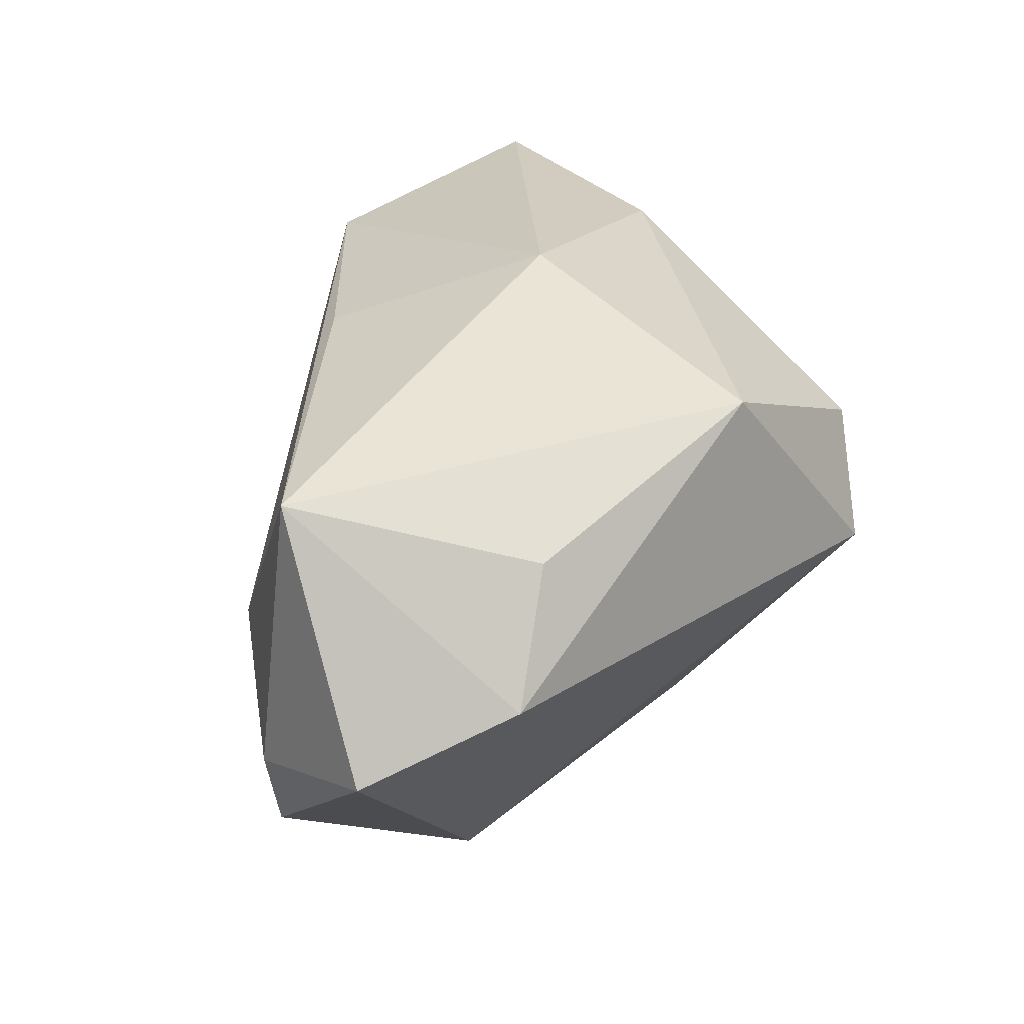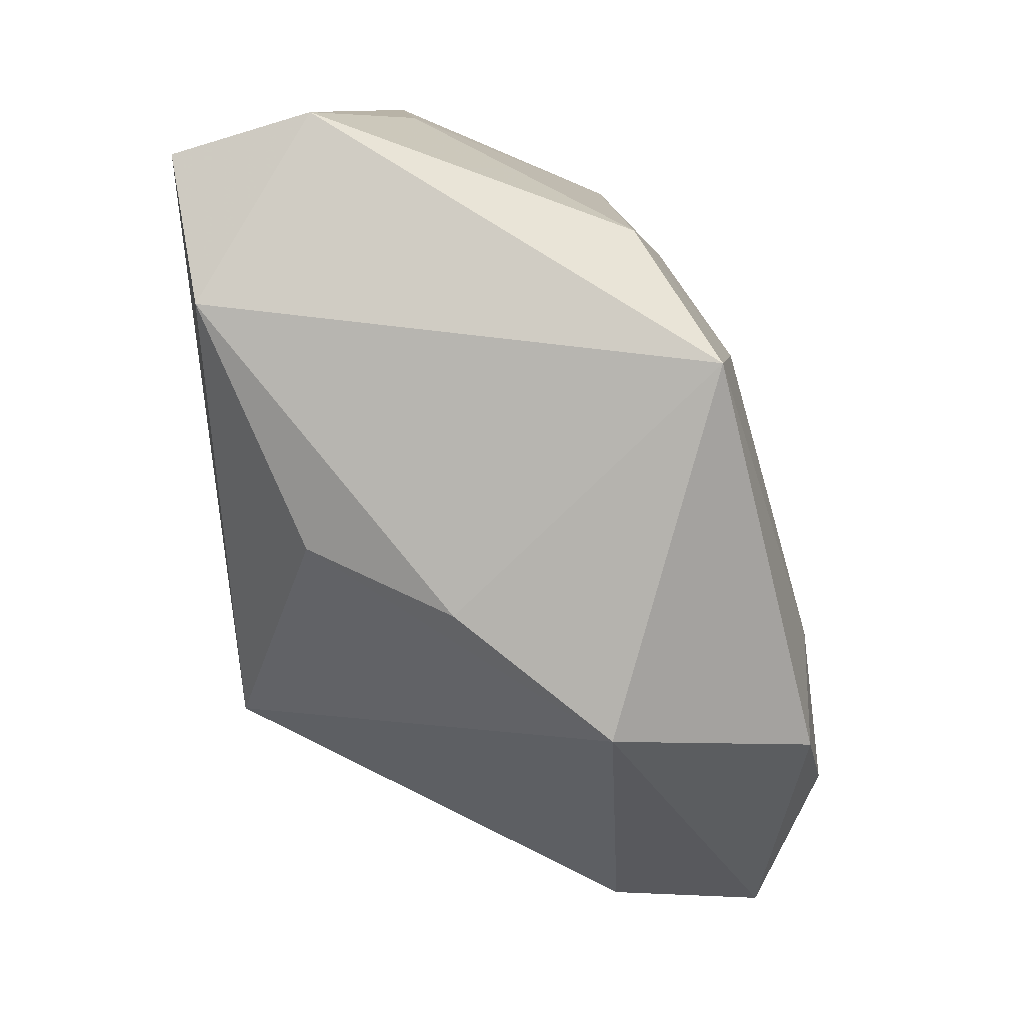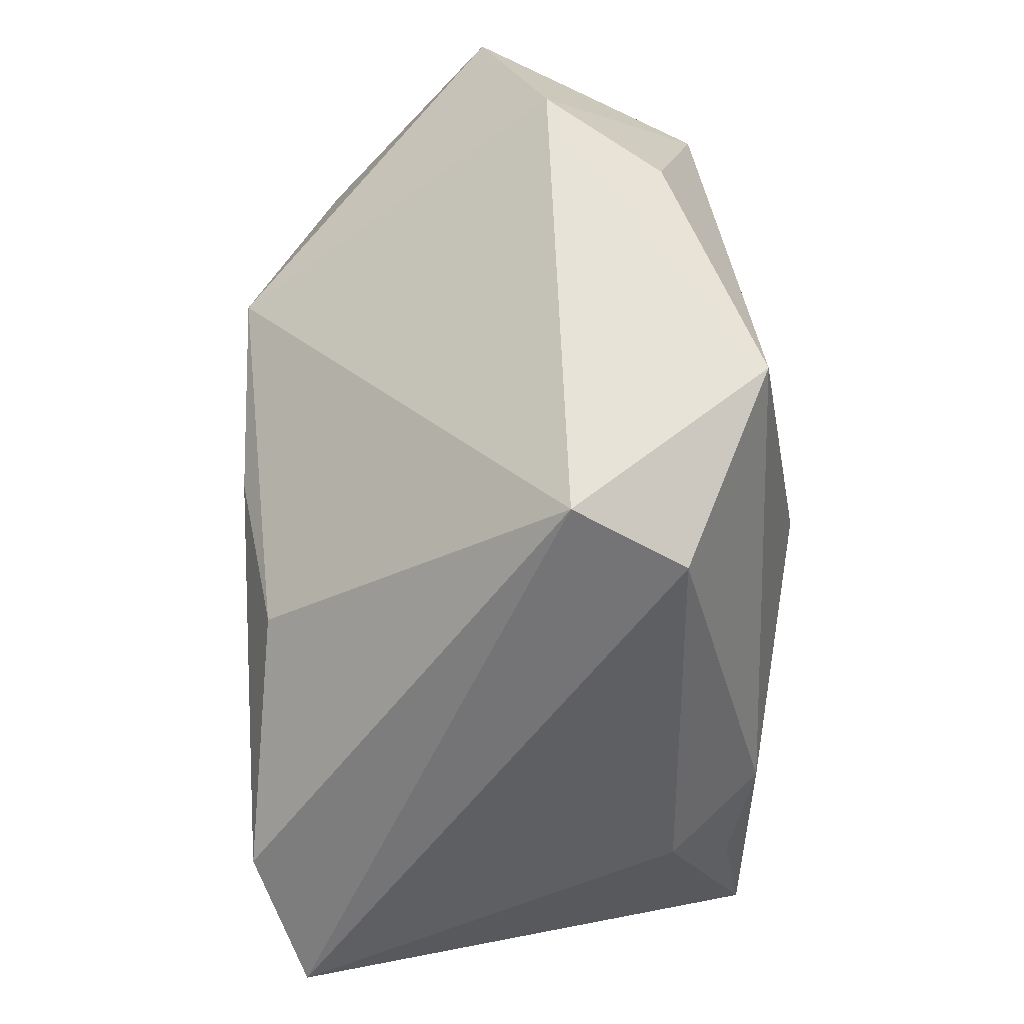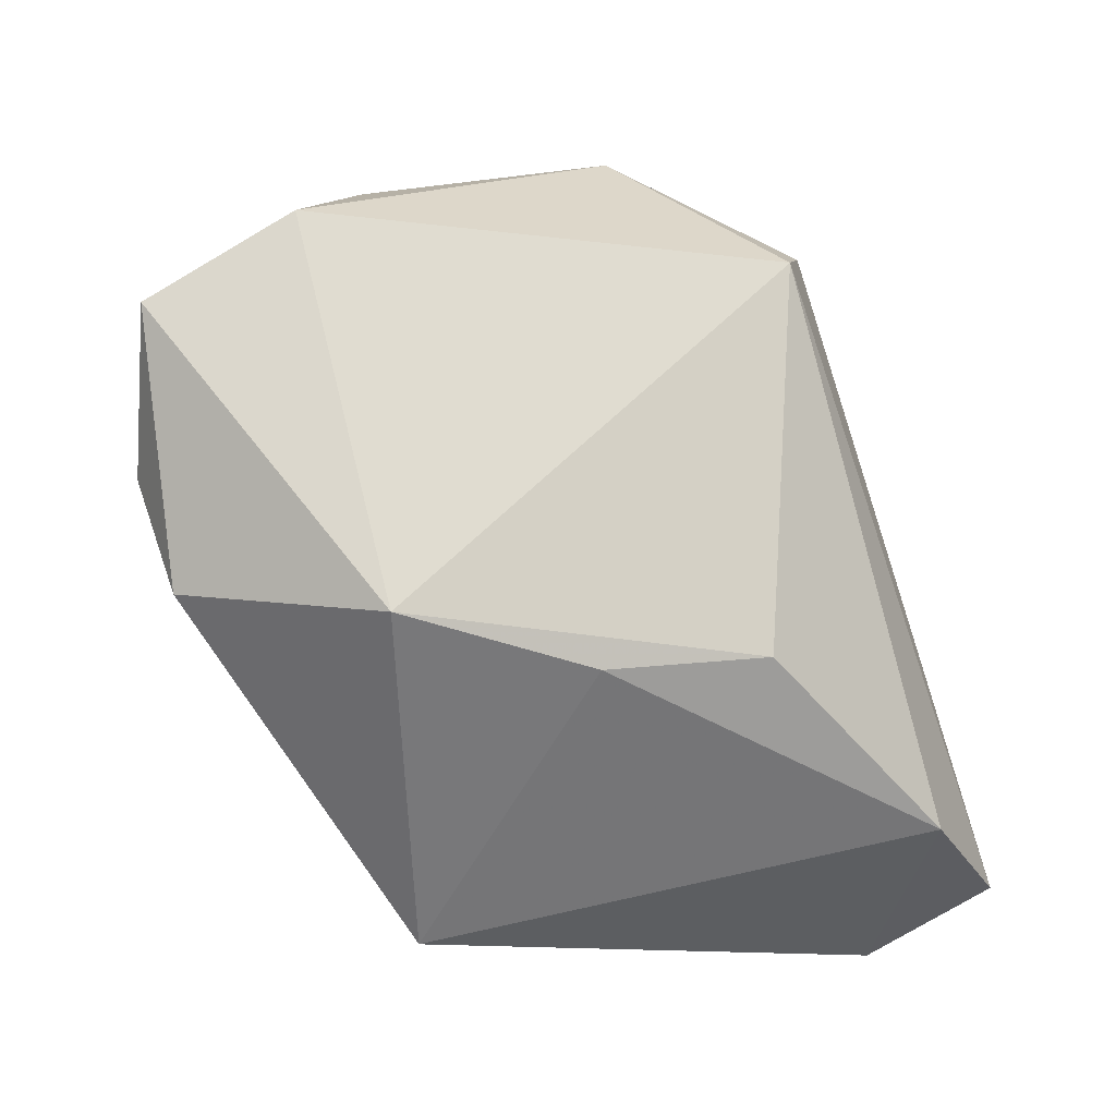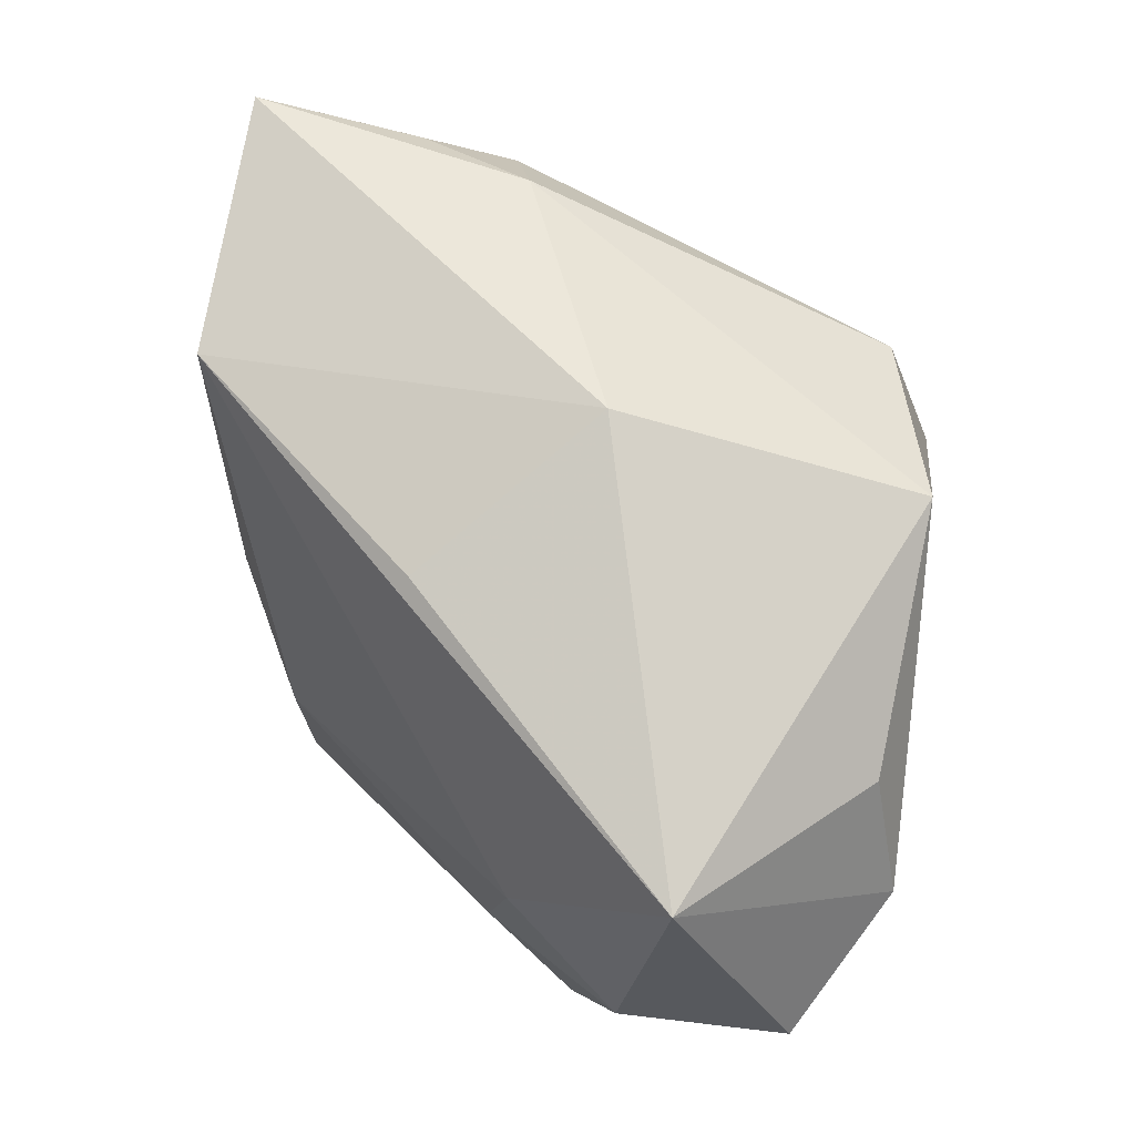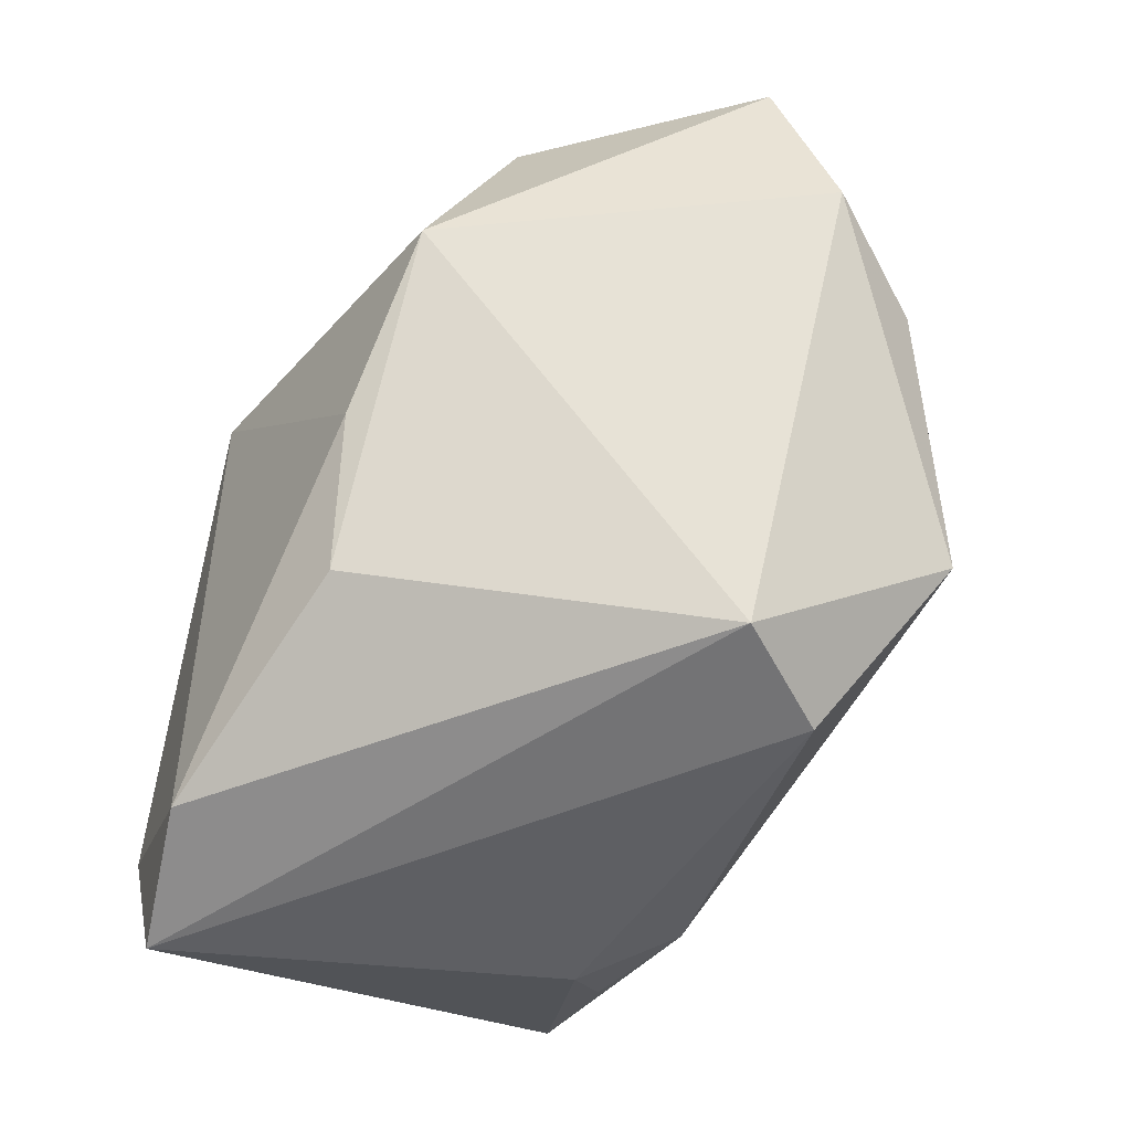
<metadata>
{"format":"obj","ext":"obj","renderer":"f3d","projection":"perspective","resolution":1024,"background":"white","views":[{"elev":23.7,"azim":-103.1,"up":"+Z"},{"elev":-79.9,"azim":93.0,"up":"+Z"},{"elev":-56.3,"azim":-94.8,"up":"+Y"},{"elev":-57.0,"azim":-69.9,"up":"+Z"},{"elev":62.8,"azim":-144.1,"up":"+Z"},{"elev":-56.0,"azim":-126.2,"up":"+Y"}]}
</metadata>
<code>
v -0.01662 0.02932 -0.0009816
v 0.03452 -0.02744 -0.01694
v -0.03797 0.006709 0.01096
v 0.03758 -0.01469 -0.01807
v -0.02847 0.02978 -0.01009
v 0.01307 0.02261 -0.01049
v -0.01392 0.0287 -0.01086
v 0.01423 -0.01659 0.02533
v 0.01986 -0.02229 0.0175
v -0.03177 0.02762 0.01565
v -0.01712 -0.02744 0.0139
v -0.001023 -0.01726 -0.0225
v -0.04209 0.02357 -0.006231
v -0.01901 0.009296 -0.02726
v -0.04297 0.00986 -0.0001764
v -0.005042 -0.0009982 0.02736
v 0.02768 0.01229 0.02213
v -0.00711 -0.004268 -0.02611
v 0.02147 -0.0255 -0.02264
v 0.025 -0.01562 0.02397
v 0.02224 0.01688 -0.001846
v -0.02233 -0.02744 0.003306
v -0.02236 0.02781 -0.01998
v 0.03773 -0.008633 0.02736
v 0.01433 0.02031 -0.02735
v -0.02923 -0.01323 0.02038
v 0.02562 0.01362 -0.01775
v 0.03666 -0.006264 0.0001045
v 0.001157 0.01788 0.02043
f 22 26 15
f 15 14 22
f 13 14 15
f 25 14 23
f 23 14 13
f 25 4 19
f 19 4 2
f 19 2 22
f 6 1 17
f 13 15 10
f 17 1 10
f 27 4 25
f 25 6 27
f 2 4 24
f 25 23 7
f 7 6 25
f 1 6 7
f 18 14 25
f 25 19 18
f 3 15 26
f 26 10 3
f 3 10 15
f 5 10 1
f 1 7 5
f 5 7 23
f 5 23 13
f 13 10 5
f 21 6 17
f 17 27 21
f 21 27 6
f 4 27 28
f 28 24 4
f 28 27 17
f 17 24 28
f 2 24 9
f 16 10 26
f 16 24 17
f 12 19 22
f 12 18 19
f 22 14 12
f 14 18 12
f 22 2 11
f 2 9 11
f 11 26 22
f 10 16 29
f 17 10 29
f 29 16 17
f 8 11 9
f 26 11 8
f 8 16 26
f 24 16 8
f 20 9 24
f 24 8 20
f 20 8 9

</code>
